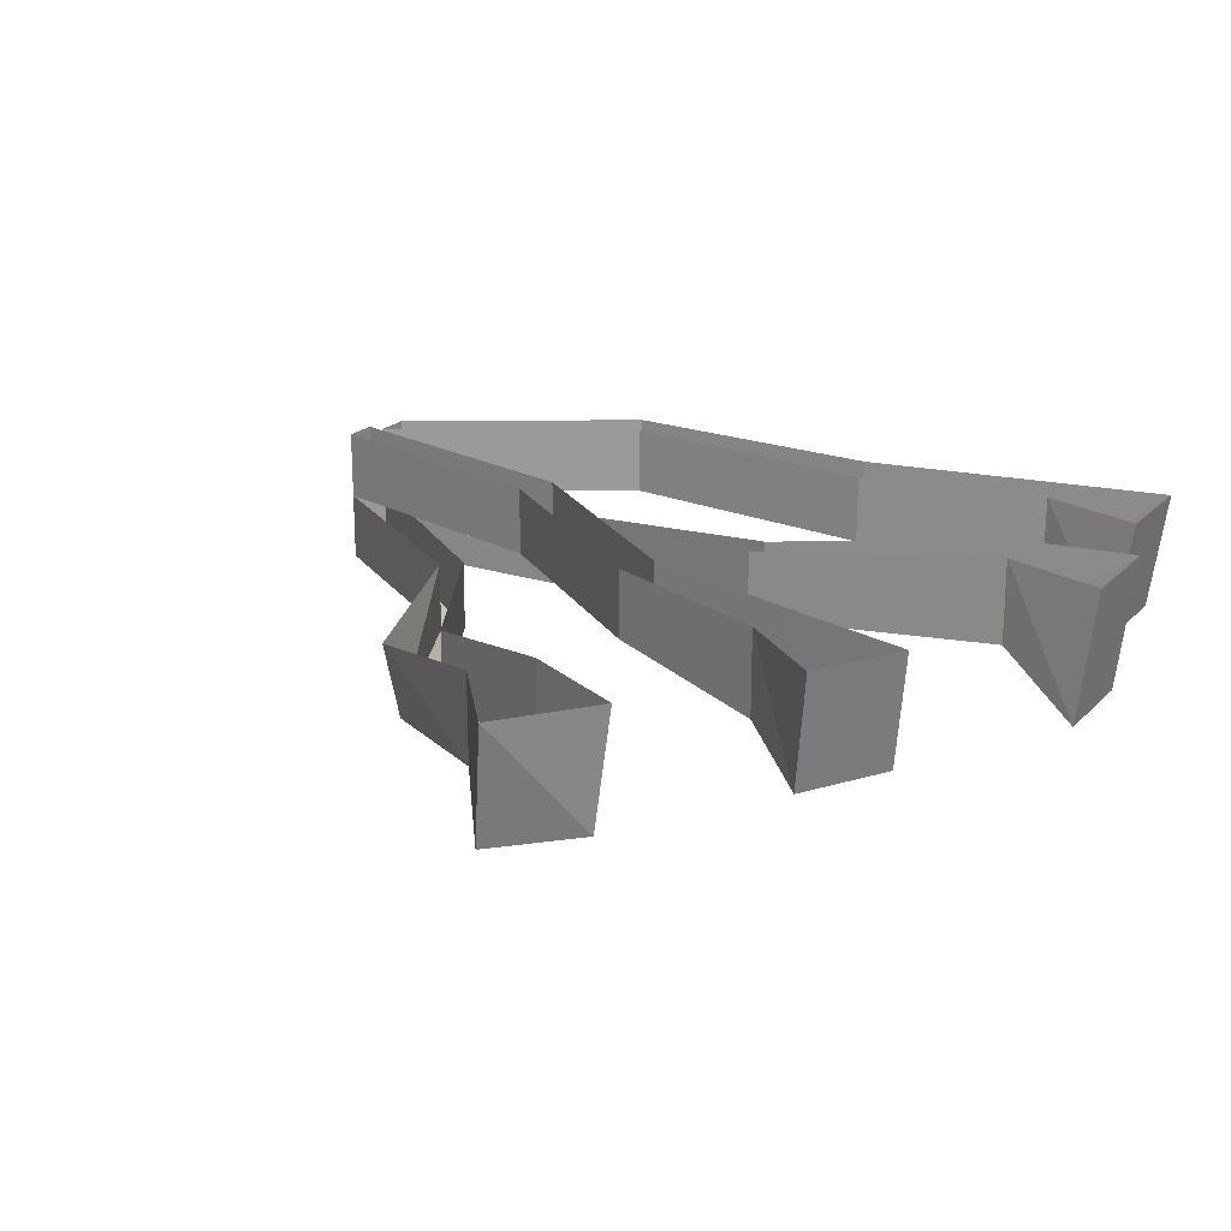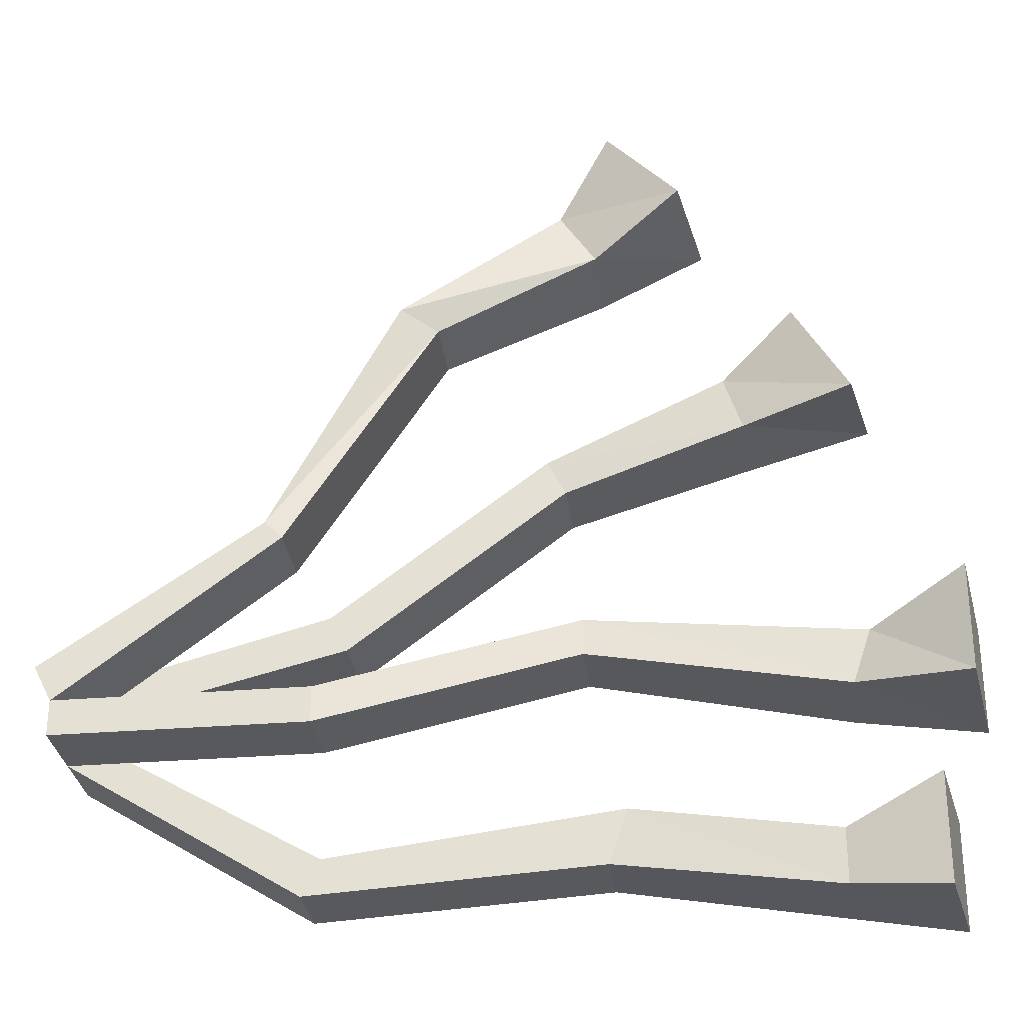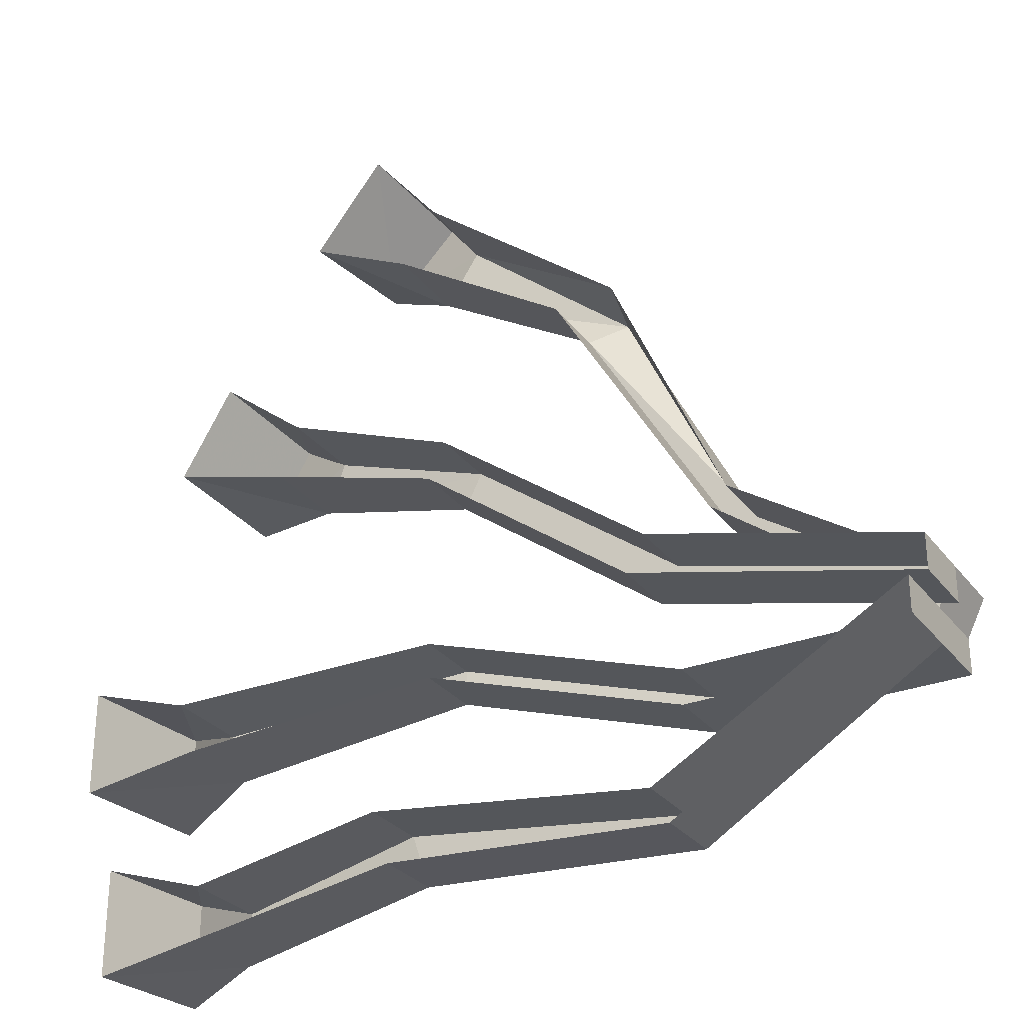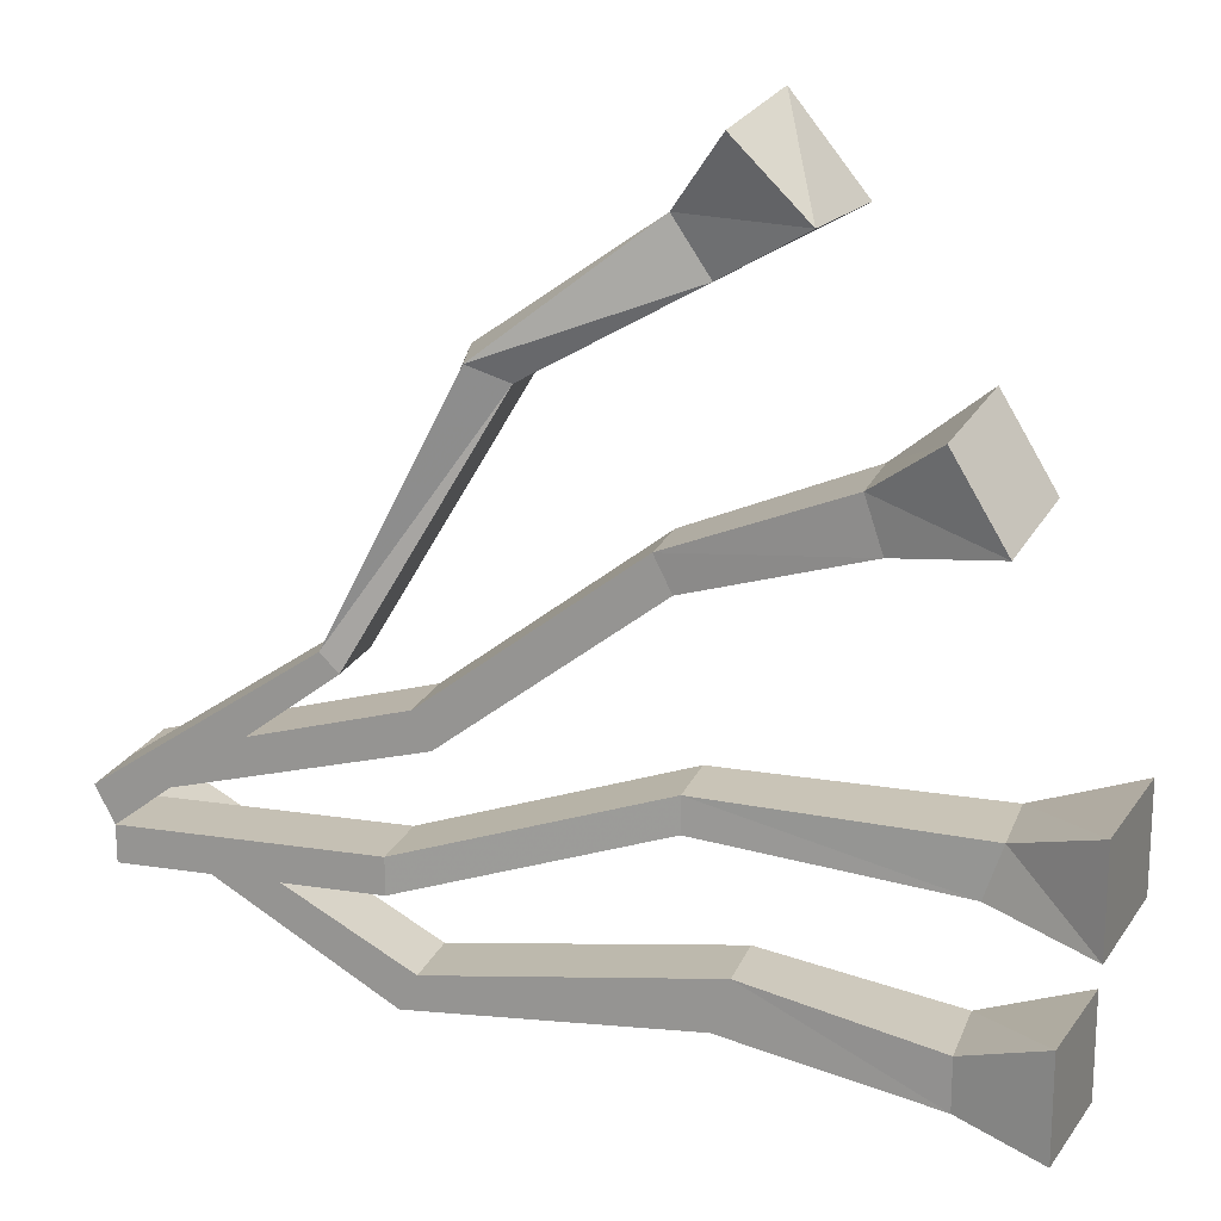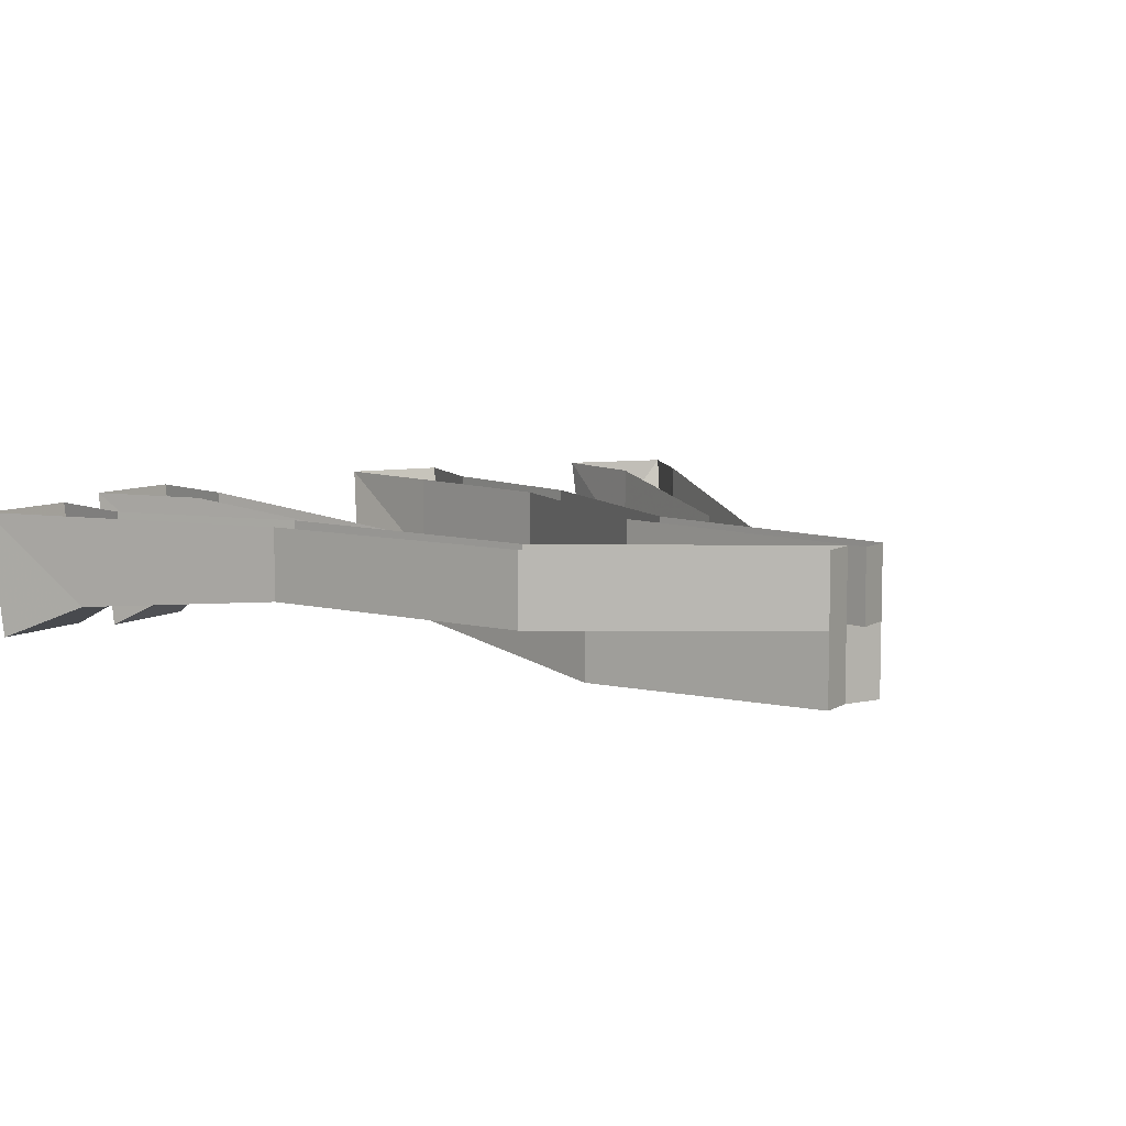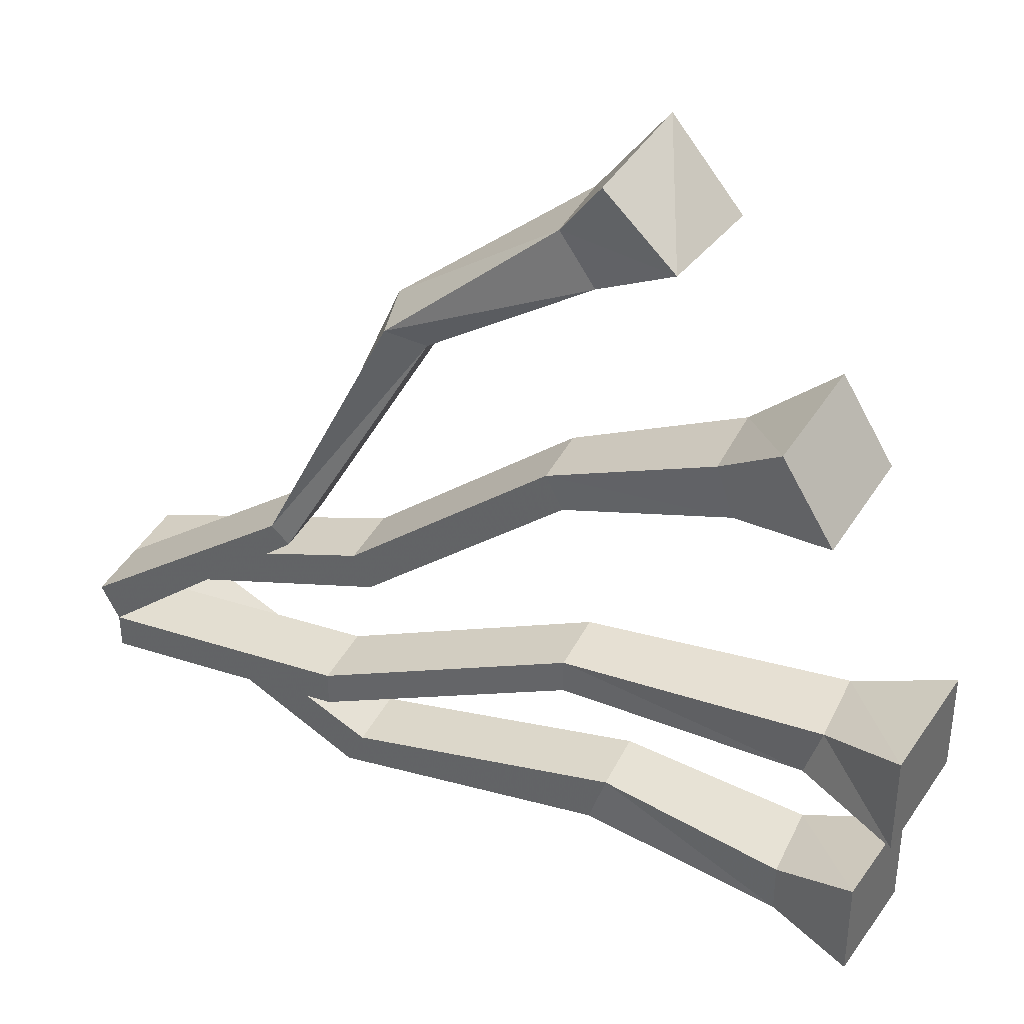
<metadata>
{"format":"obj","ext":"obj","renderer":"f3d","projection":"perspective","resolution":1024,"background":"white","views":[{"elev":20.7,"azim":30.5,"up":"+Y"},{"elev":-29.8,"azim":7.1,"up":"+Z"},{"elev":-29.2,"azim":-150.1,"up":"+Z"},{"elev":18.3,"azim":16.7,"up":"+Z"},{"elev":7.8,"azim":-148.3,"up":"+Y"},{"elev":36.0,"azim":23.1,"up":"+Z"}]}
</metadata>
<code>
v -0.07031 -0.03125 -0.007812
v -0.07031 -0.0625 -0.007812
v -0.1641 -0.0625 -0.07812
v -0.1641 -0.03125 -0.07812
v -0.05469 -0.0625 -0.07812
v -0.05469 -0.03125 -0.07812
v 0.05469 -0.04688 -0.04688
v 0.05469 -0.01562 -0.04688
v 0.1719 -0.03906 -0.05469
v 0.1719 0 -0.05469
v 0.2109 -0.0625 -0.03906
v 0.2188 0 -0.03906
v 0.2109 -0.0625 -0.08594
v 0.2188 0 -0.08594
v 0.1641 -0.03906 -0.07812
v 0.1641 0 -0.07812
v 0.05469 -0.04688 -0.0625
v 0.05469 -0.01562 -0.0625
v -0.05469 -0.0625 -0.09375
v -0.05469 -0.03125 -0.09375
v -0.1641 -0.0625 -0.09375
v -0.1641 -0.03125 -0.09375
v -0.1641 0 -0.09375
v -0.0625 0 -0.1562
v -0.0625 -0.03125 -0.1562
v -0.05469 -0.03125 -0.1406
v -0.1641 0 -0.07812
v -0.07812 -0.0625 0
v -0.07812 -0.03125 0
v -0.1719 -0.03125 -0.0625
v -0.1719 -0.0625 -0.0625
v -0.007812 -0.04688 0.1016
v -0.02344 -0.05469 0.1094
v -0.03125 -0.02344 0.1094
v 0.04688 -0.03906 0.1641
v 0.04688 0 0.1641
v 0.07031 -0.05469 0.1953
v 0.07812 0 0.2031
v 0.1016 -0.05469 0.1641
v 0.1094 0 0.1641
v 0.0625 -0.03906 0.1406
v 0.0625 0 0.1406
v -0.007812 -0.01562 0.1016
v -0.05469 0 -0.1406
v 0.07031 -0.03125 -0.125
v 0.07031 0 -0.125
v 0.1562 -0.03906 -0.1406
v 0.1562 0 -0.1406
v 0.1953 -0.05469 -0.125
v 0.2031 0 -0.125
v 0.1953 -0.05469 -0.1719
v 0.2031 0 -0.1719
v 0.1562 -0.03906 -0.1641
v 0.1562 0 -0.1641
v 0.0625 -0.03125 -0.1484
v 0.0625 0 -0.1484
v -0.04688 0 -0.04688
v -0.04688 -0.03125 -0.04688
v -0.1719 -0.03125 -0.07812
v -0.1719 0 -0.07812
v -0.1719 0 -0.0625
v -0.05469 -0.03125 -0.03125
v -0.05469 0 -0.03125
v 0.03906 -0.03125 0.03906
v 0.03906 0 0.03906
v 0.1172 -0.03906 0.07031
v 0.1172 0 0.07031
v 0.1484 -0.05469 0.09375
v 0.1562 0 0.1016
v 0.1719 -0.05469 0.05469
v 0.1797 0 0.0625
v 0.125 -0.03906 0.04688
v 0.125 0 0.04688
v 0.04688 -0.03125 0.02344
v 0.04688 0 0.02344
f 1 2 3
f 1 3 4
f 4 3 5
f 4 5 6
f 6 5 7
f 6 7 8
f 8 7 9
f 8 9 10
f 10 9 11
f 10 11 12
f 14 13 15
f 14 15 16
f 16 15 17
f 16 17 18
f 18 17 19
f 18 19 20
f 20 19 21
f 20 21 22
f 22 21 3
f 22 3 4
f 22 4 23
f 22 23 24
f 22 24 25
f 22 25 4
f 4 25 26
f 4 26 27
f 4 27 23
f 28 29 30
f 28 30 31
f 28 31 2
f 28 2 32
f 28 32 33
f 28 33 29
f 29 33 34
f 34 33 35
f 34 35 36
f 36 35 37
f 36 37 38
f 40 39 41
f 40 41 42
f 42 41 32
f 42 32 43
f 43 32 2
f 43 2 1
f 2 31 3
f 3 31 30
f 3 30 4
f 41 35 33
f 41 33 32
f 39 37 35
f 39 35 41
f 19 5 3
f 19 3 21
f 15 9 7
f 15 7 17
f 17 7 5
f 17 5 19
f 13 11 9
f 13 9 15
f 26 44 27
f 44 26 45
f 44 45 46
f 46 45 47
f 46 47 48
f 48 47 49
f 48 49 50
f 52 51 53
f 52 53 54
f 54 53 55
f 54 55 56
f 56 55 25
f 56 25 24
f 55 45 26
f 55 26 25
f 53 47 45
f 53 45 55
f 51 49 47
f 51 47 53
f 57 58 59
f 57 59 60
f 60 59 30
f 60 30 61
f 61 30 62
f 61 62 63
f 63 62 64
f 63 64 65
f 65 64 66
f 65 66 67
f 67 66 68
f 67 68 69
f 71 70 72
f 71 72 73
f 73 72 74
f 73 74 75
f 75 74 58
f 75 58 57
f 58 62 30
f 58 30 59
f 74 64 62
f 74 62 58
f 72 66 64
f 72 64 74
f 70 68 66
f 70 66 72
f 12 11 13
f 12 13 14
f 38 37 39
f 38 39 40
f 50 49 51
f 50 51 52
f 69 68 70
f 69 70 71

</code>
